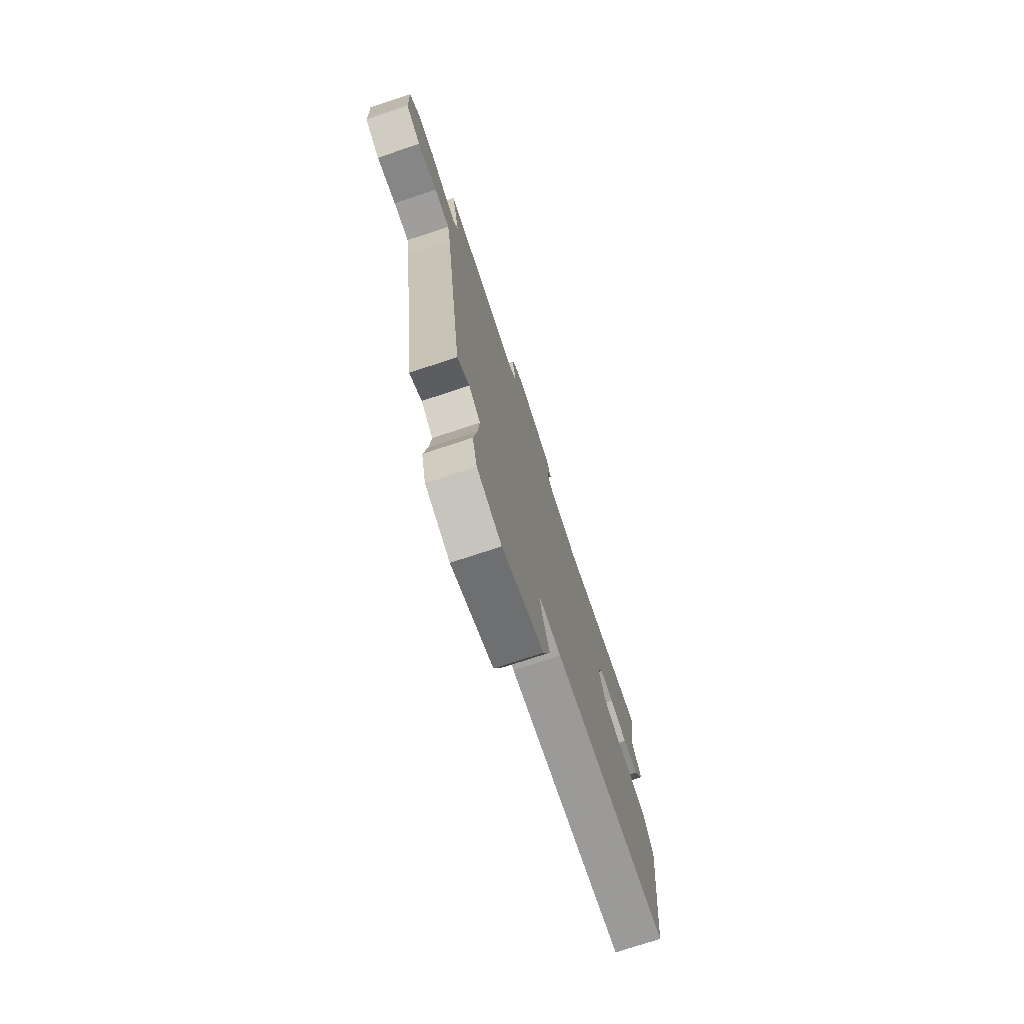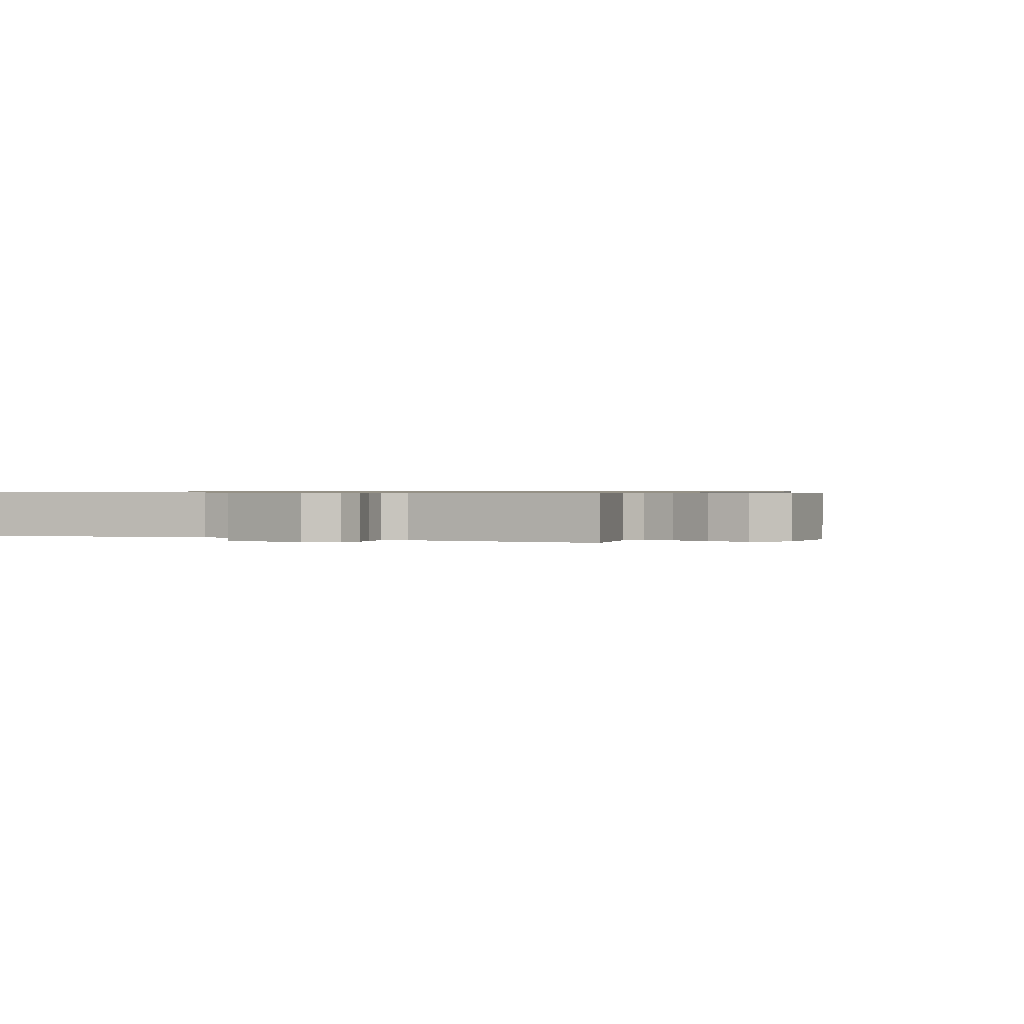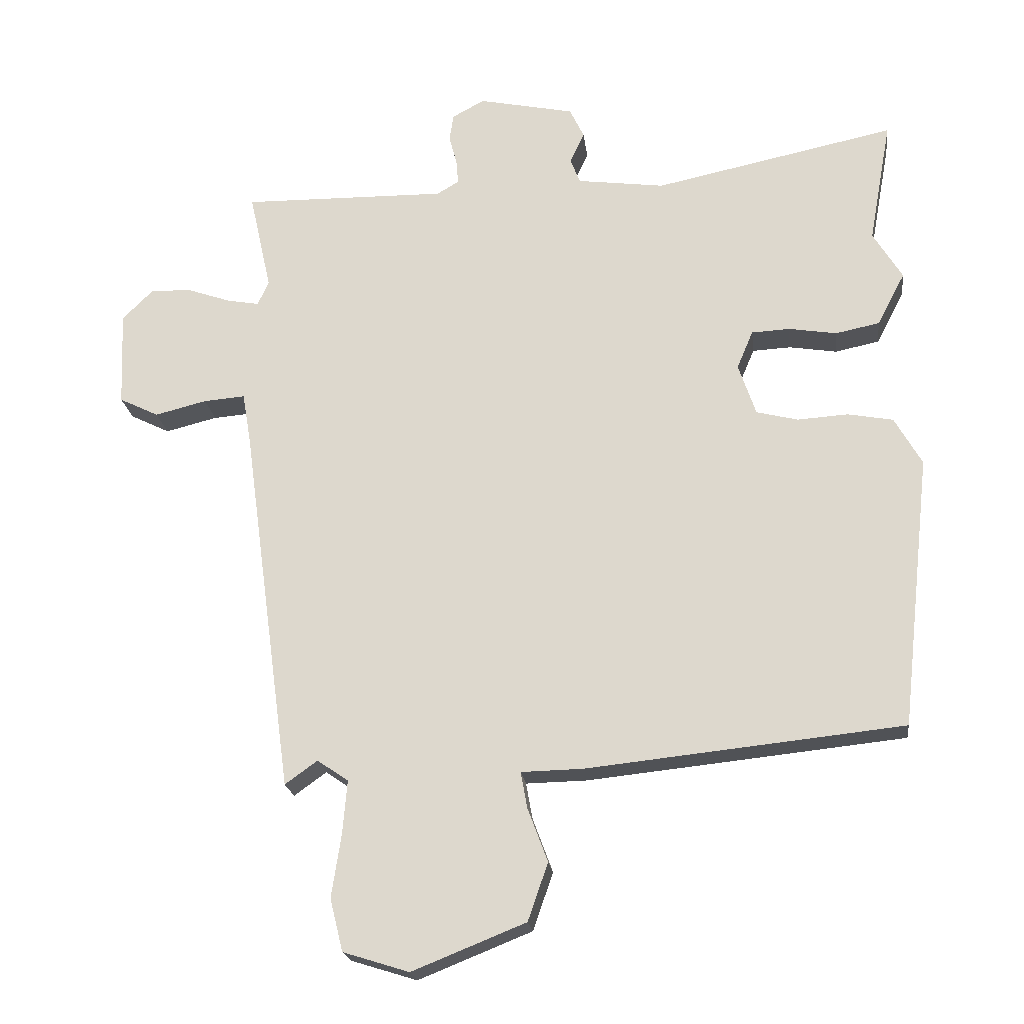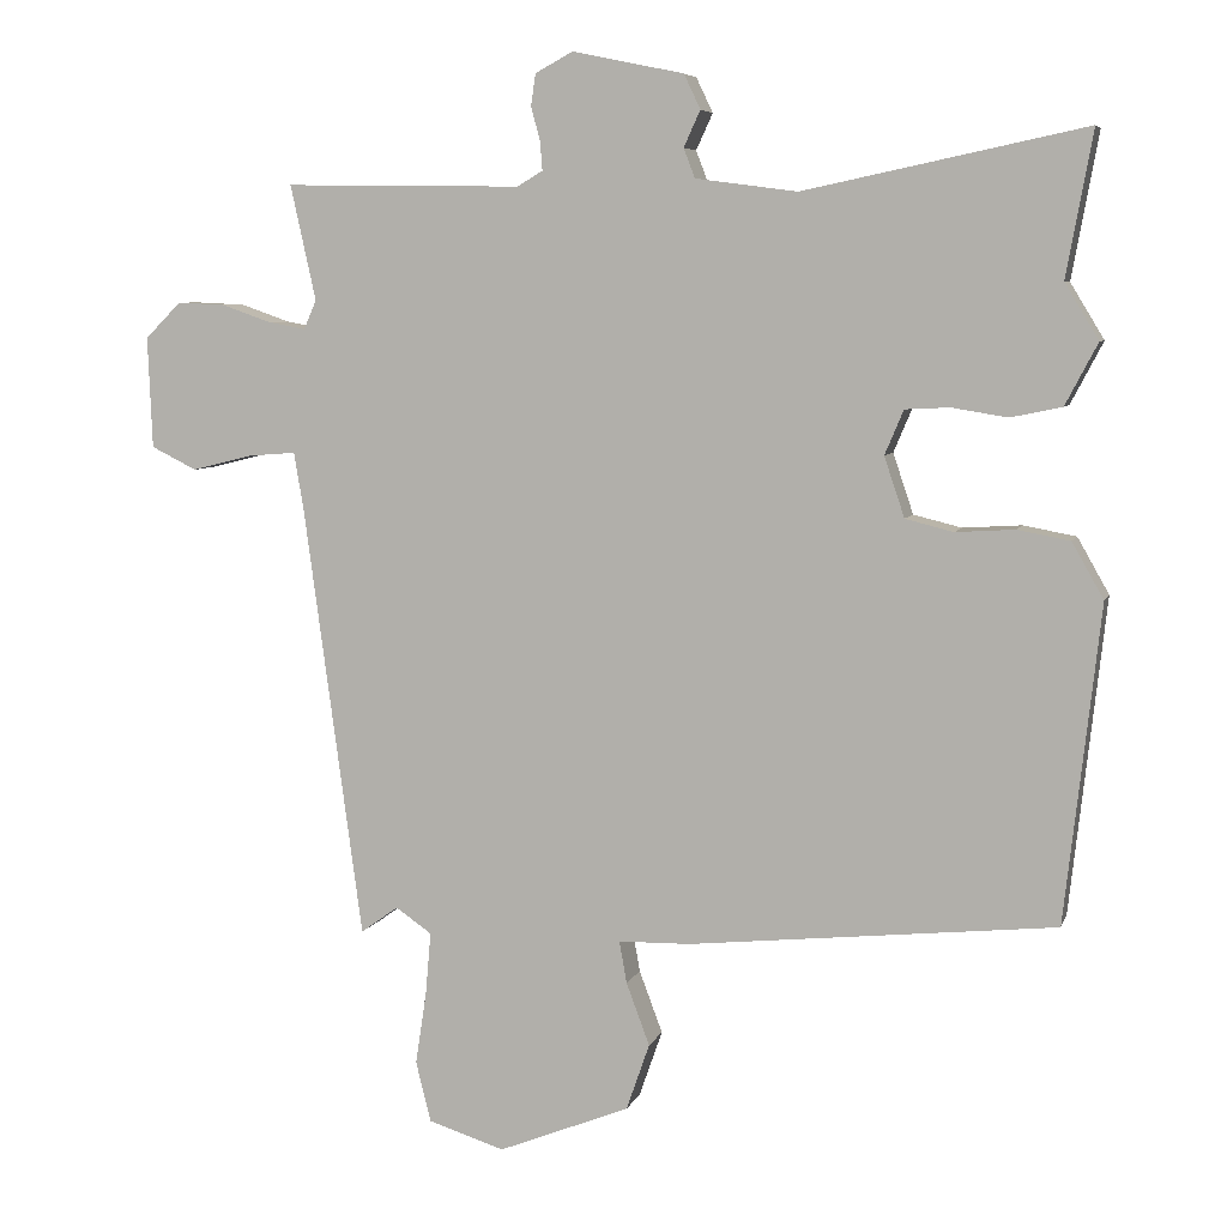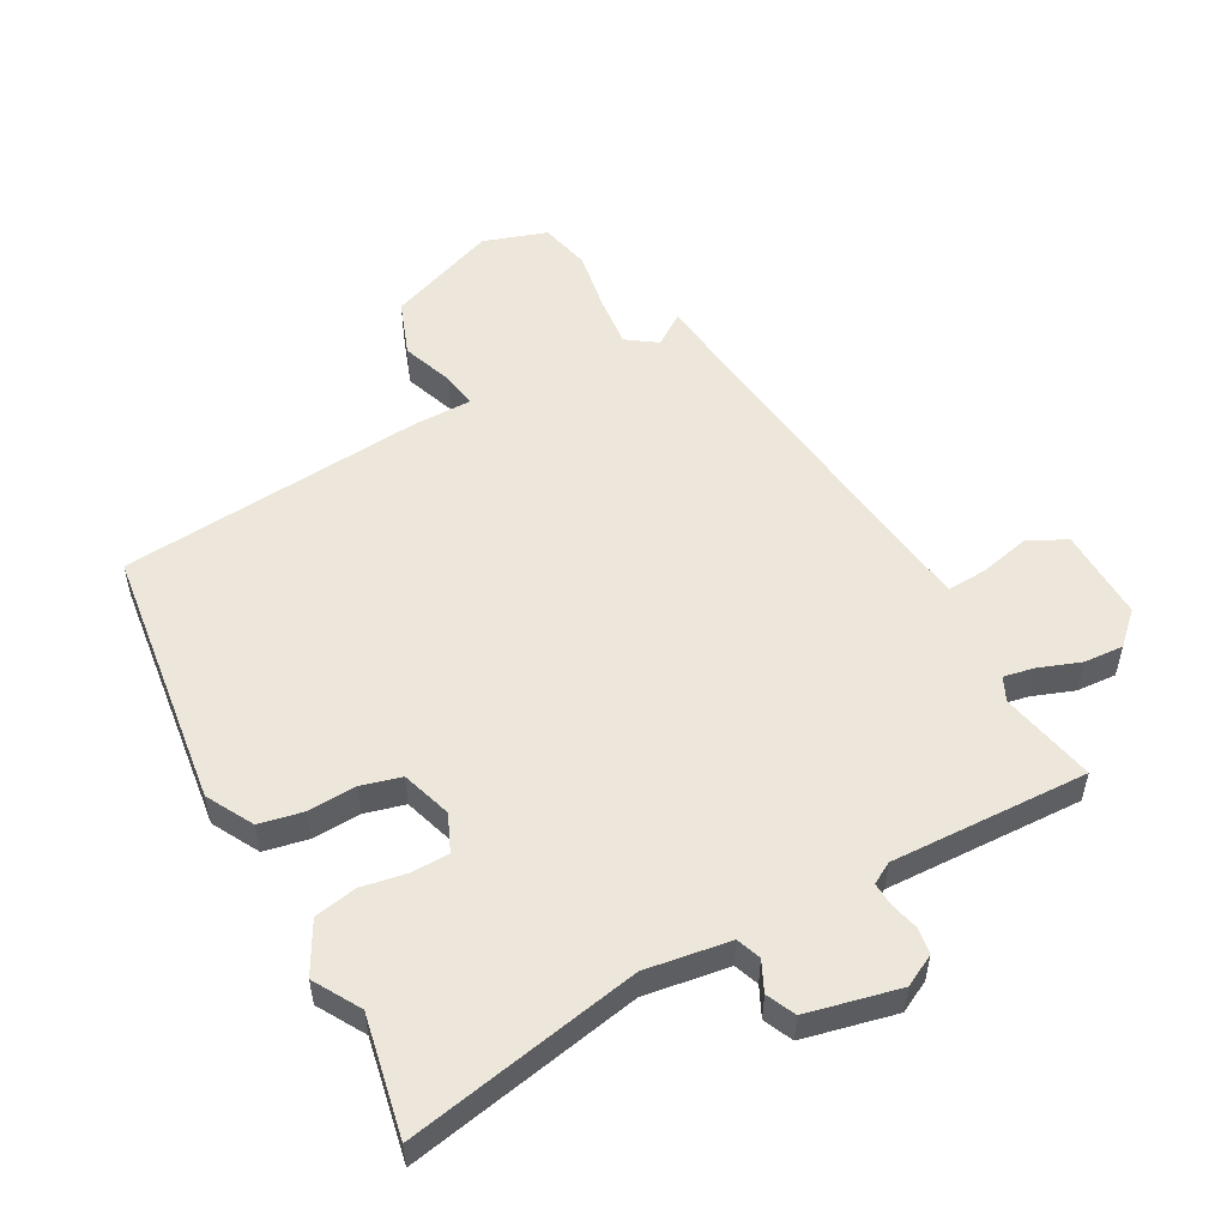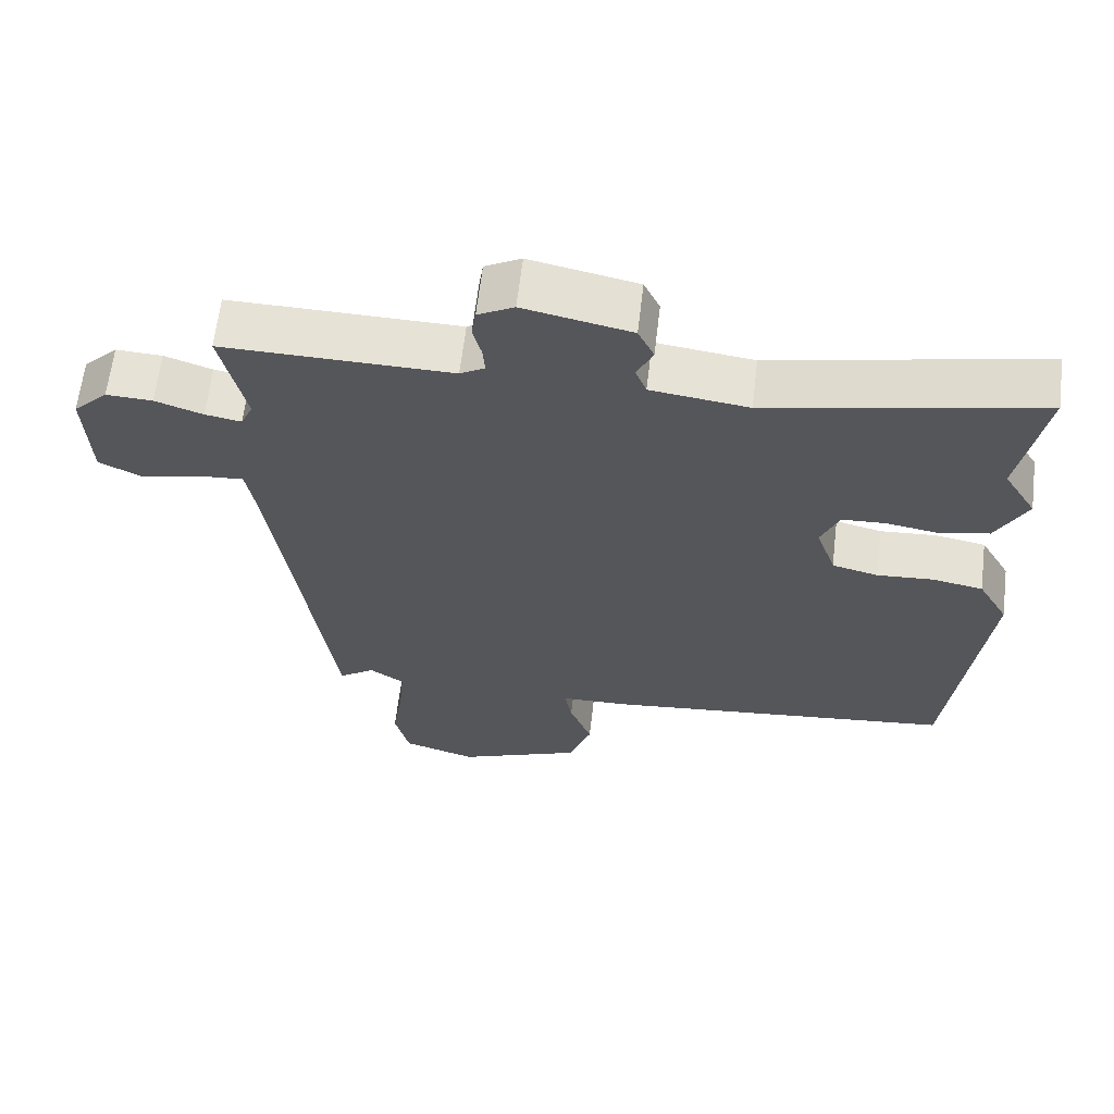
<metadata>
{"format":"obj","ext":"obj","renderer":"f3d","projection":"perspective","resolution":1024,"background":"white","views":[{"elev":-75.0,"azim":108.3,"up":"+Z"},{"elev":0.7,"azim":27.7,"up":"+Y"},{"elev":-21.0,"azim":-173.0,"up":"+Z"},{"elev":6.4,"azim":-165.0,"up":"+Z"},{"elev":53.2,"azim":-27.7,"up":"+Y"},{"elev":63.5,"azim":-173.2,"up":"+Z"}]}
</metadata>
<code>
v -0.478 0.07 0.378
v -0.513 0.07 0.57
v -0.14 0.07 0.492
v -0.005 0.07 0.51
v 0.01 0.07 0.549
v -0.012 0.07 0.597
v 0.01 0.07 0.643
v 0.158 0.07 0.674
v 0.208 0.07 0.647
v 0.214 0.07 0.605
v 0.202 0.07 0.56
v 0.199 0.07 0.522
v 0.233 0.07 0.502
v 0.549 0.07 0.507
v 0.515 0.07 0.354
v 0.532 0.07 0.316
v 0.582 0.07 0.325
v 0.648 0.07 0.348
v 0.712 0.07 0.351
v 0.76 0.07 0.303
v 0.754 0.07 0.155
v 0.693 0.07 0.125
v 0.613 0.07 0.145
v 0.549 0.07 0.15
v 0.536 0.07 0.074
v 0.458 0.07 -0.502
v 0.408 0.07 -0.466
v 0.36 0.07 -0.499
v 0.367 0.07 -0.581
v 0.382 0.07 -0.679
v 0.362 0.07 -0.76
v 0.26 0.07 -0.792
v 0.085 0.07 -0.722
v 0.054 0.07 -0.633
v 0.085 0.07 -0.55
v 0.095 0.07 -0.494
v 0 0.07 -0.492
v -0.488 0.07 -0.441
v -0.535 0.07 -0.02
v -0.493 0.07 0.054
v -0.423 0.07 0.067
v -0.345 0.07 0.062
v -0.281 0.07 0.078
v -0.254 0.07 0.158
v -0.279 0.07 0.217
v -0.338 0.07 0.22
v -0.412 0.07 0.208
v -0.48 0.07 0.222
v -0.523 0.07 0.304
v -0.478 0 0.378
v -0.513 0 0.57
v -0.14 0 0.492
v -0.005 0 0.51
v 0.01 0 0.549
v -0.012 0 0.597
v 0.01 0 0.643
v 0.158 0 0.674
v 0.208 0 0.647
v 0.214 0 0.605
v 0.202 0 0.56
v 0.199 0 0.522
v 0.233 0 0.502
v 0.549 0 0.507
v 0.515 0 0.354
v 0.532 0 0.316
v 0.582 0 0.325
v 0.648 0 0.348
v 0.712 0 0.351
v 0.76 0 0.303
v 0.754 0 0.155
v 0.693 0 0.125
v 0.613 0 0.145
v 0.549 0 0.15
v 0.536 0 0.074
v 0.458 0 -0.502
v 0.408 0 -0.466
v 0.36 0 -0.499
v 0.367 0 -0.581
v 0.382 0 -0.679
v 0.362 0 -0.76
v 0.26 0 -0.792
v 0.085 0 -0.722
v 0.054 0 -0.633
v 0.085 0 -0.55
v 0.095 0 -0.494
v 0 0 -0.492
v -0.488 0 -0.441
v -0.535 0 -0.02
v -0.493 0 0.054
v -0.423 0 0.067
v -0.345 0 0.062
v -0.281 0 0.078
v -0.254 0 0.158
v -0.279 0 0.217
v -0.338 0 0.22
v -0.412 0 0.208
v -0.48 0 0.222
v -0.523 0 0.304
f 46 47 48 49
f 45 46 49 1
f 39 40 41 42
f 39 42 43
f 36 37 38 39
f 36 39 43
f 32 33 34 35
f 32 35 36
f 29 30 31 32
f 28 29 32 36
f 27 28 36 43
f 25 26 27 43
f 20 21 22 23
f 20 23 24
f 17 18 19 20
f 16 17 20 24
f 15 16 24 25
f 13 14 15
f 8 9 10 11
f 8 11 12
f 5 6 7 8
f 4 5 8 12
f 3 4 12 13
f 45 1 2 3
f 44 45 3 13
f 25 43 44
f 13 15 25 44
f 98 97 96 95
f 50 98 95 94
f 91 90 89 88
f 92 91 88
f 88 87 86 85
f 92 88 85
f 84 83 82 81
f 85 84 81
f 81 80 79 78
f 85 81 78 77
f 92 85 77 76
f 92 76 75 74
f 72 71 70 69
f 73 72 69
f 69 68 67 66
f 73 69 66 65
f 74 73 65 64
f 64 63 62
f 60 59 58 57
f 61 60 57
f 57 56 55 54
f 61 57 54 53
f 62 61 53 52
f 52 51 50 94
f 62 52 94 93
f 93 92 74
f 93 74 64 62
f 1 50 51 2
f 2 51 52 3
f 3 52 53 4
f 4 53 54 5
f 5 54 55 6
f 6 55 56 7
f 7 56 57 8
f 8 57 58 9
f 9 58 59 10
f 10 59 60 11
f 11 60 61 12
f 12 61 62 13
f 13 62 63 14
f 14 63 64 15
f 15 64 65 16
f 16 65 66 17
f 17 66 67 18
f 18 67 68 19
f 19 68 69 20
f 20 69 70 21
f 21 70 71 22
f 22 71 72 23
f 23 72 73 24
f 24 73 74 25
f 25 74 75 26
f 26 75 76 27
f 27 76 77 28
f 28 77 78 29
f 29 78 79 30
f 30 79 80 31
f 31 80 81 32
f 32 81 82 33
f 33 82 83 34
f 34 83 84 35
f 35 84 85 36
f 36 85 86 37
f 37 86 87 38
f 38 87 88 39
f 39 88 89 40
f 40 89 90 41
f 41 90 91 42
f 42 91 92 43
f 43 92 93 44
f 44 93 94 45
f 45 94 95 46
f 46 95 96 47
f 47 96 97 48
f 48 97 98 49
f 49 98 50 1

</code>
